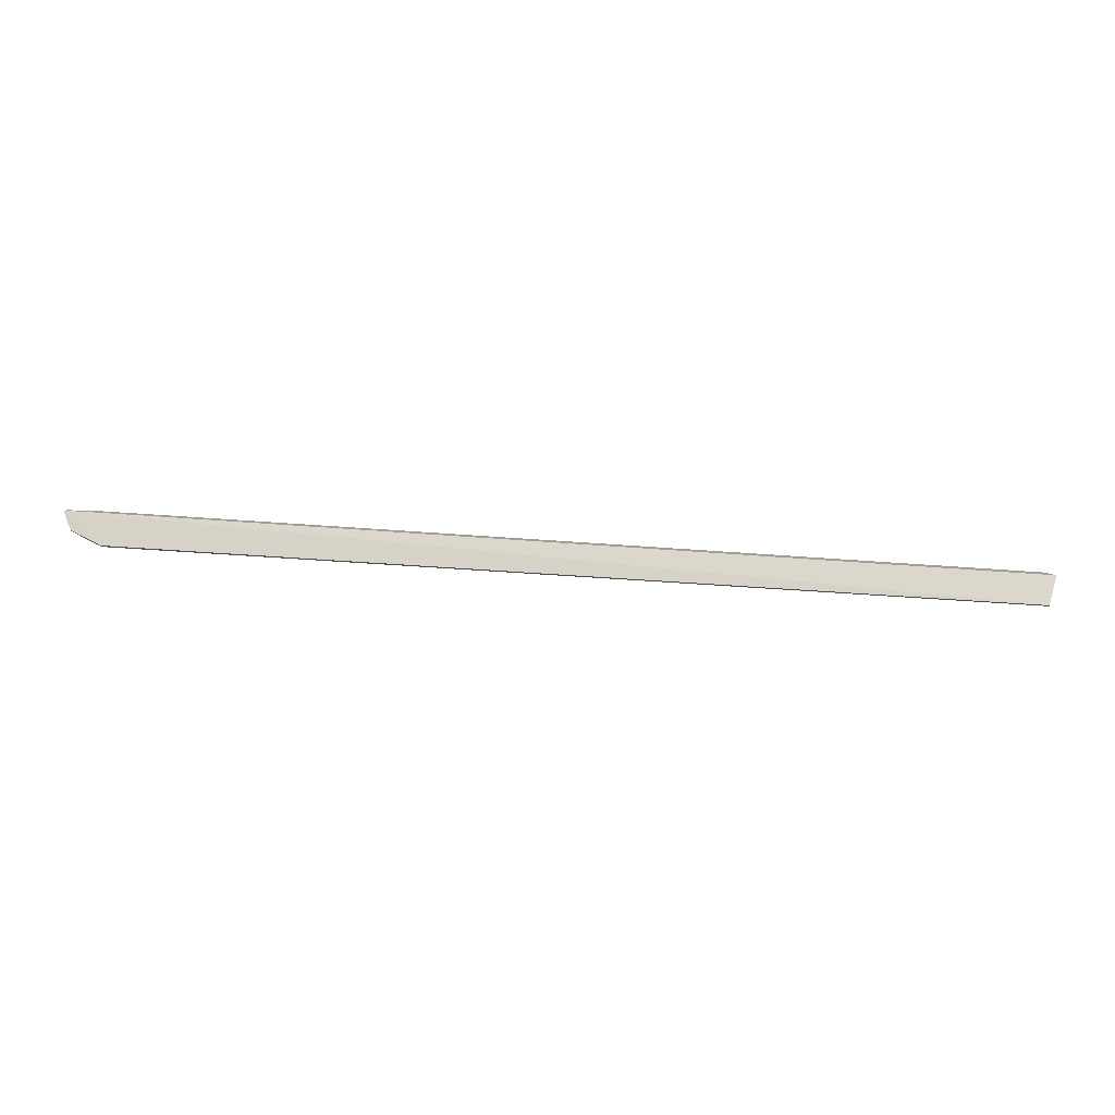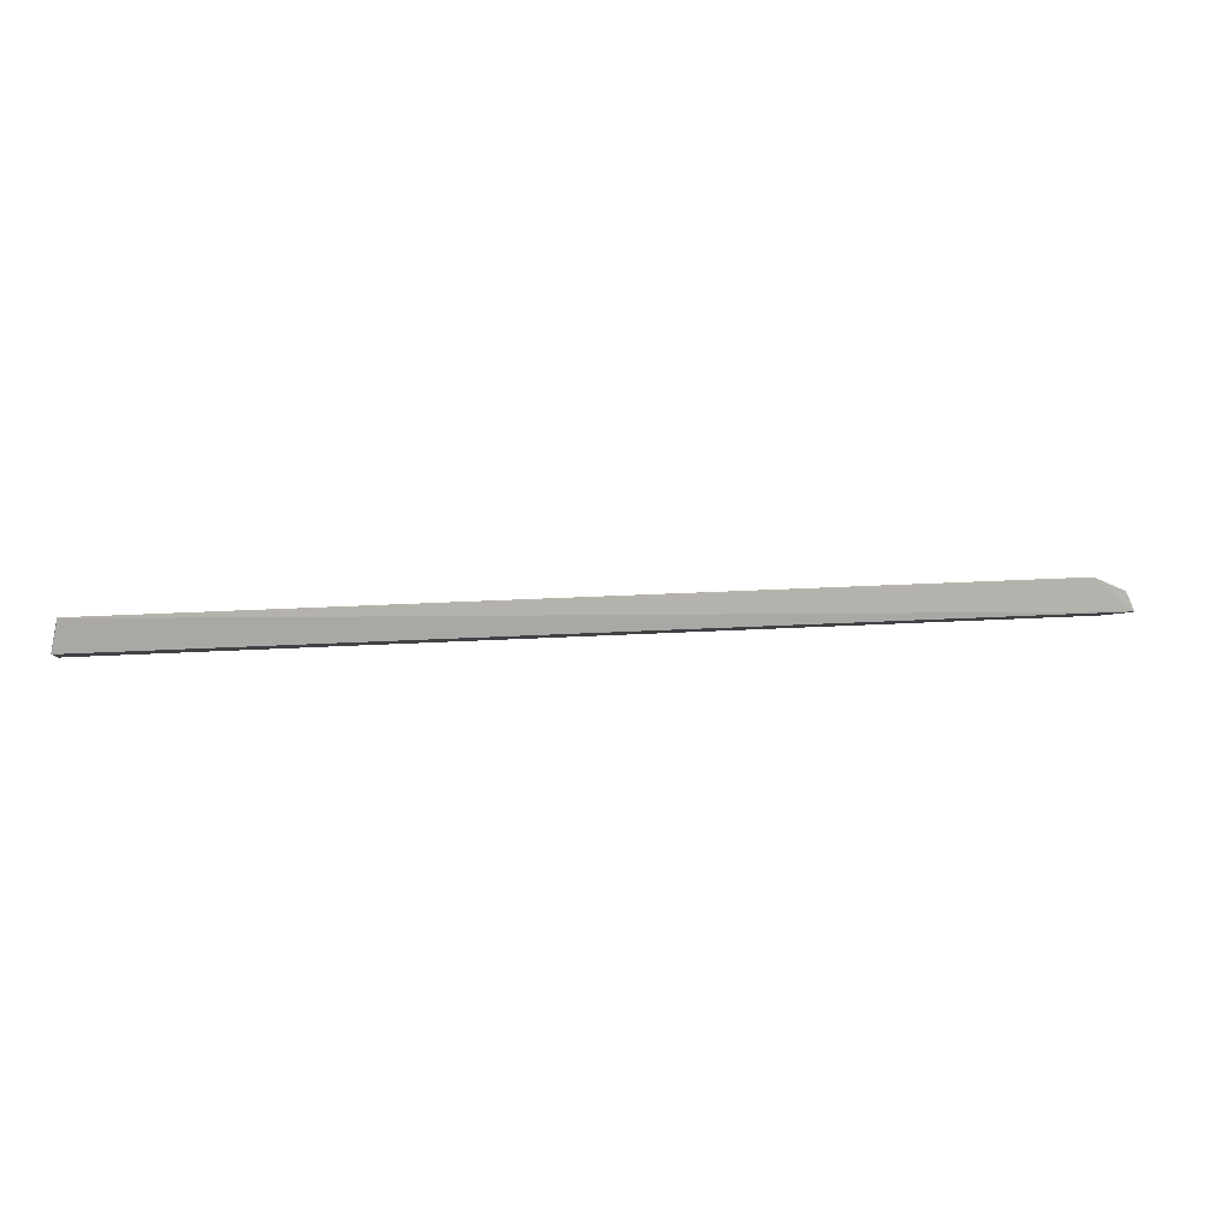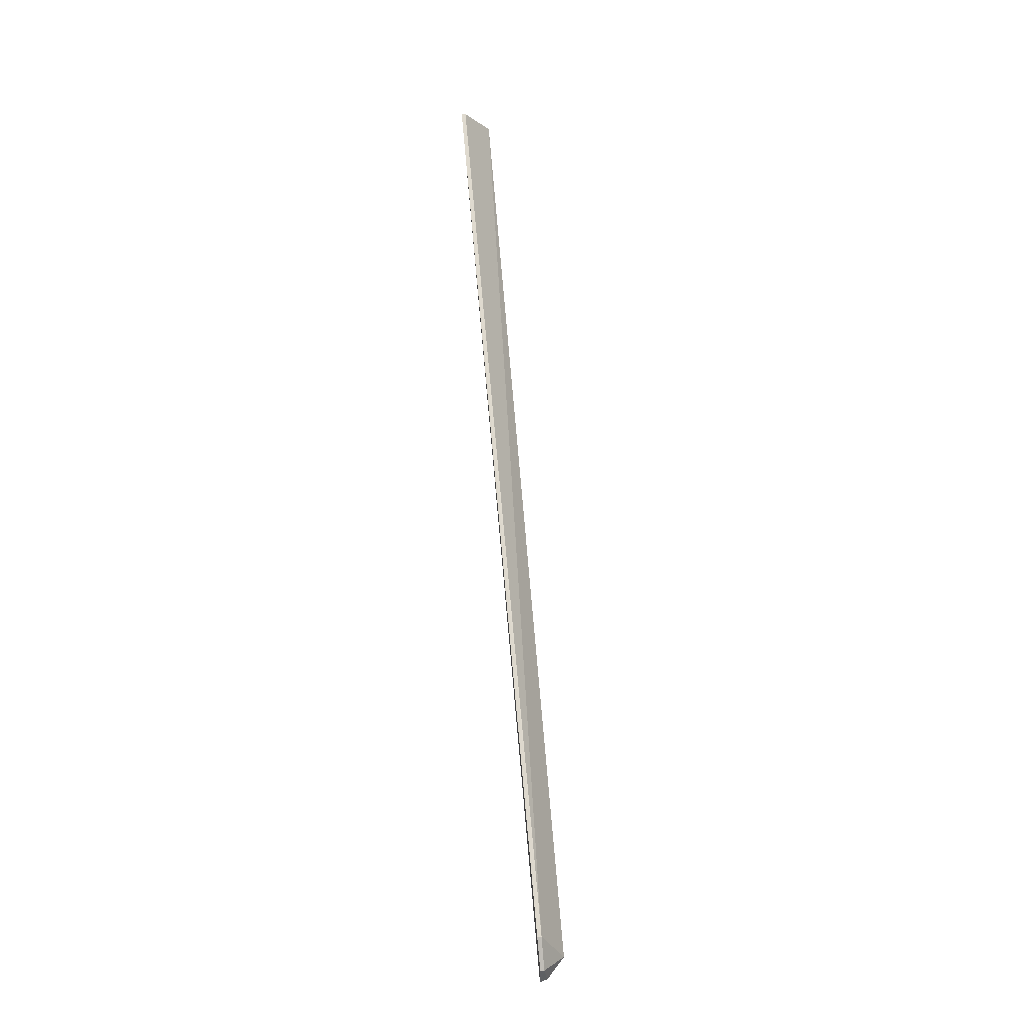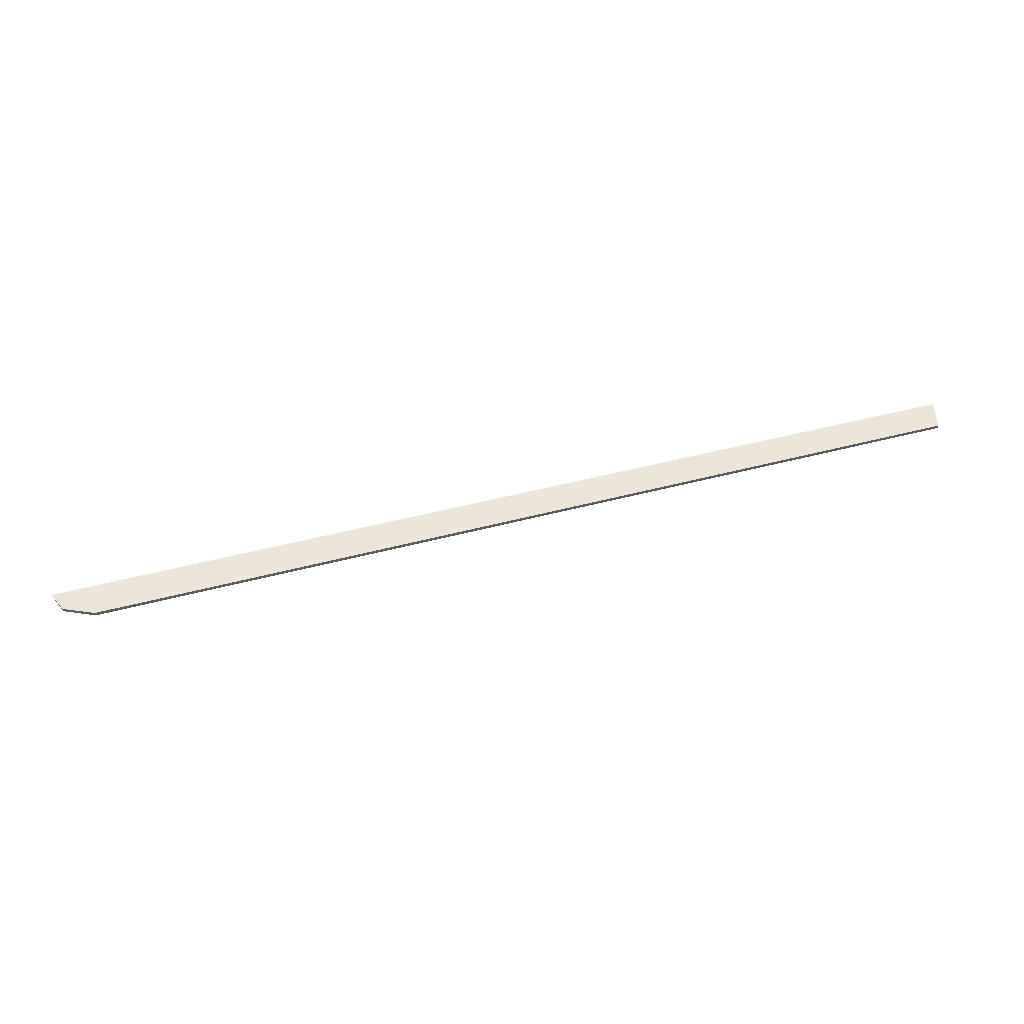
<metadata>
{"format":"obj","ext":"obj","renderer":"f3d","projection":"perspective","resolution":1024,"background":"white","views":[{"elev":76.3,"azim":-176.3,"up":"+Z"},{"elev":11.9,"azim":-11.2,"up":"+Y"},{"elev":70.6,"azim":84.9,"up":"+Y"},{"elev":55.2,"azim":164.9,"up":"+Z"}]}
</metadata>
<code>
v 0.4461 0.3203 0.03565
v -0.4118 0.3518 0.04165
v -0.4143 0.3158 0.01422
v -0.4122 0.3518 0.03785
v 0.4122 0.3519 0.03801
v -0.418 0.3243 0.04012
v 0.4278 0.3151 0.01907
v 0.4479 0.3225 0.04237
v 0.44 0.3397 0.03801
v 0.4119 0.3517 0.04177
v 0.4399 0.3395 0.04158
f 5 4 2
f 5 3 4
f 6 2 4
f 6 4 3
f 6 3 1
f 7 1 3
f 7 3 5
f 8 2 6
f 8 6 1
f 9 7 5
f 9 1 7
f 9 8 1
f 10 5 2
f 10 2 8
f 11 9 5
f 11 5 10
f 11 10 8
f 11 8 9

</code>
